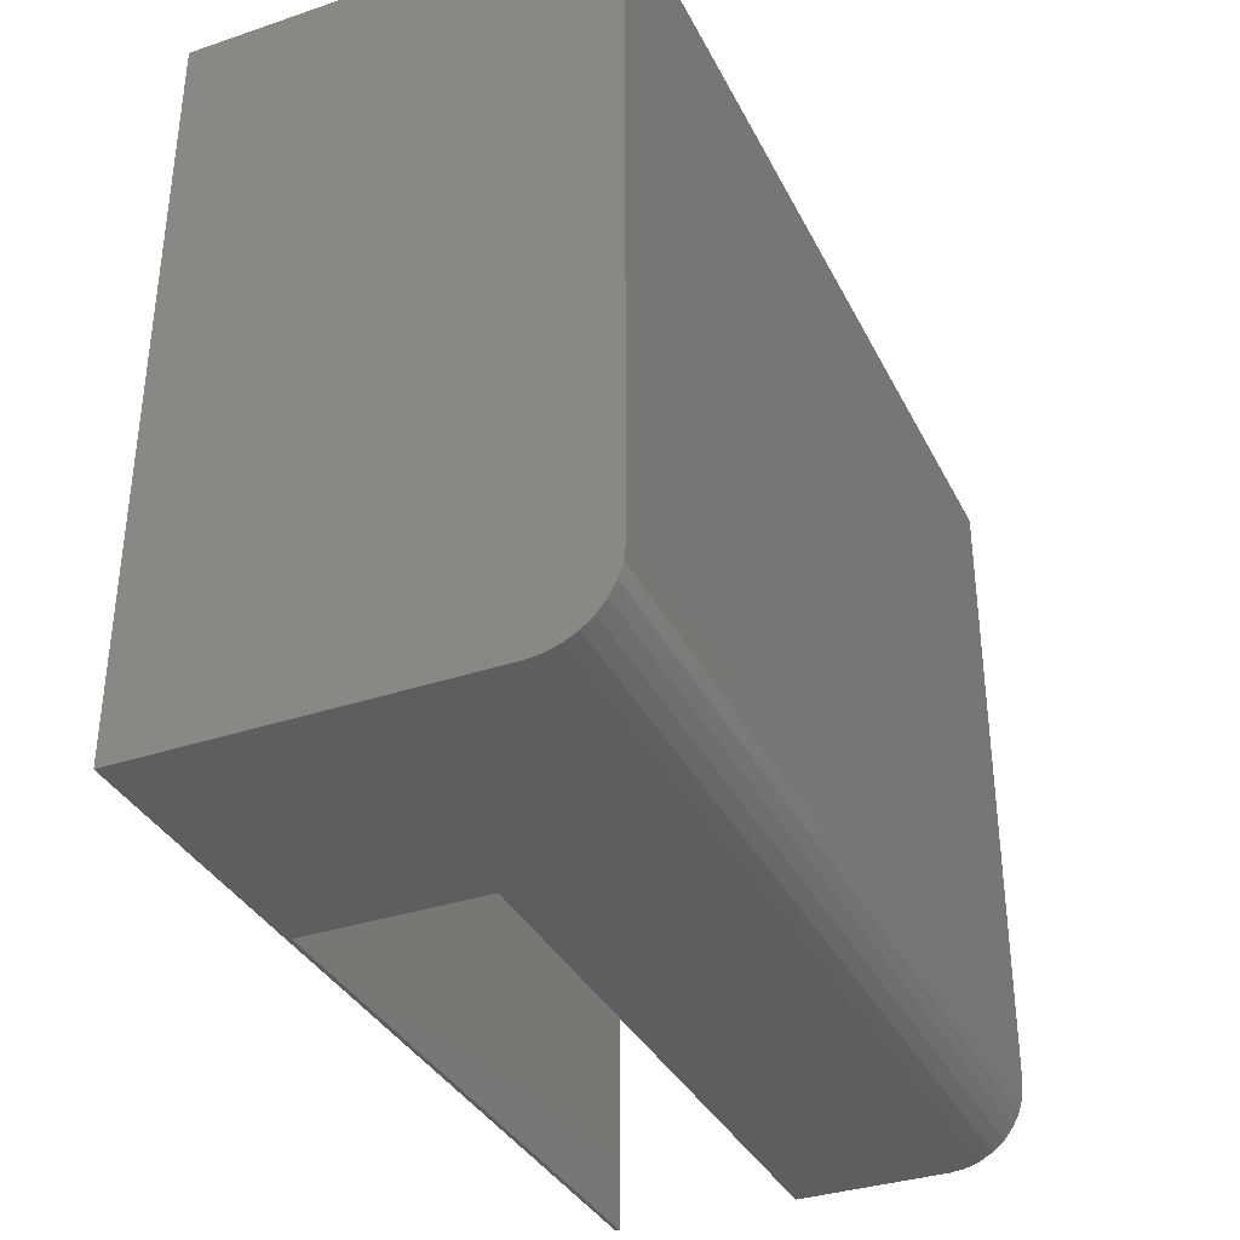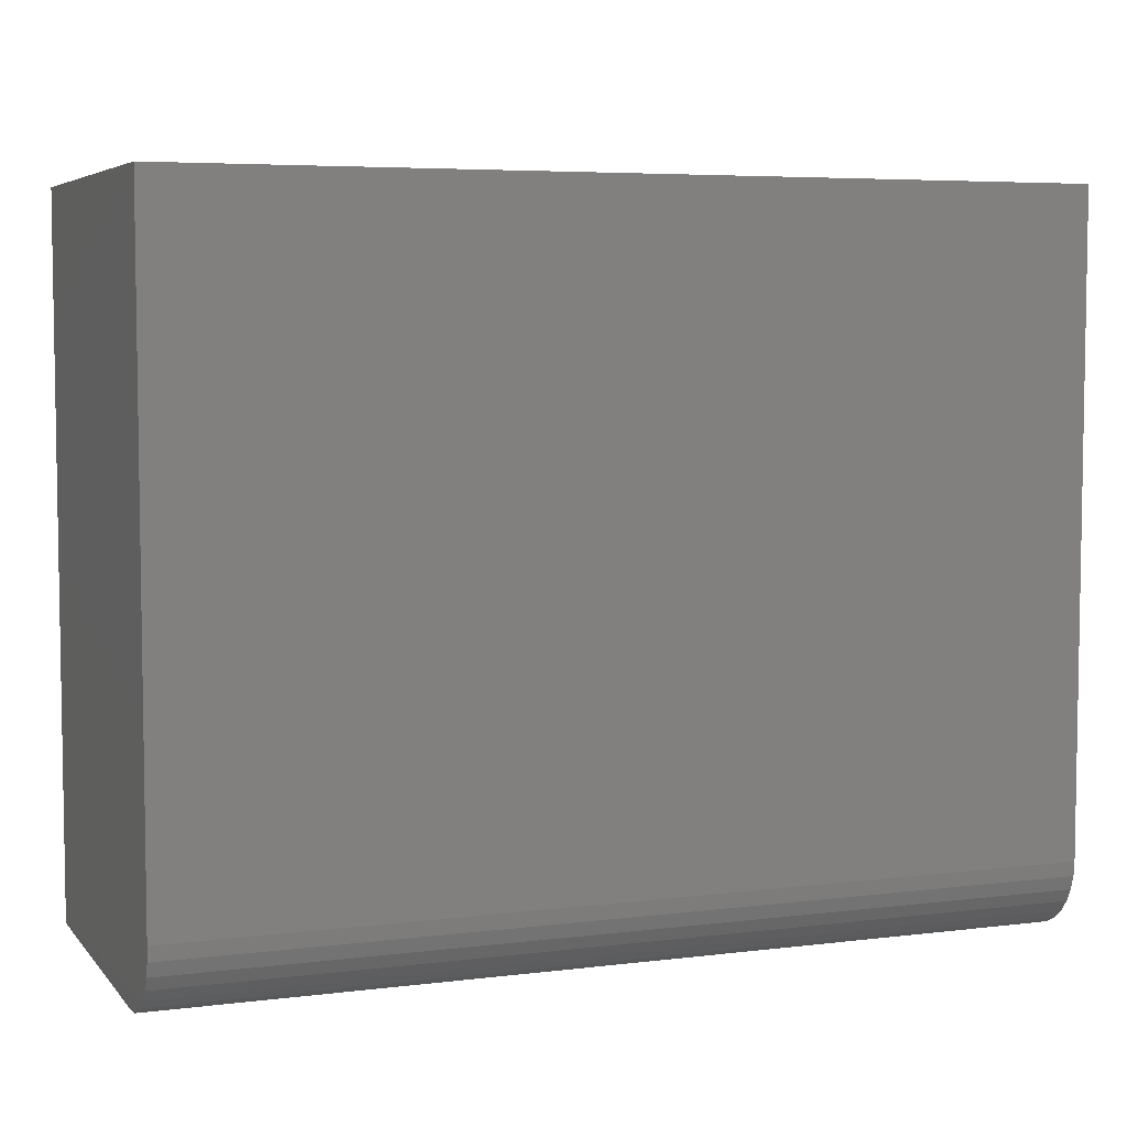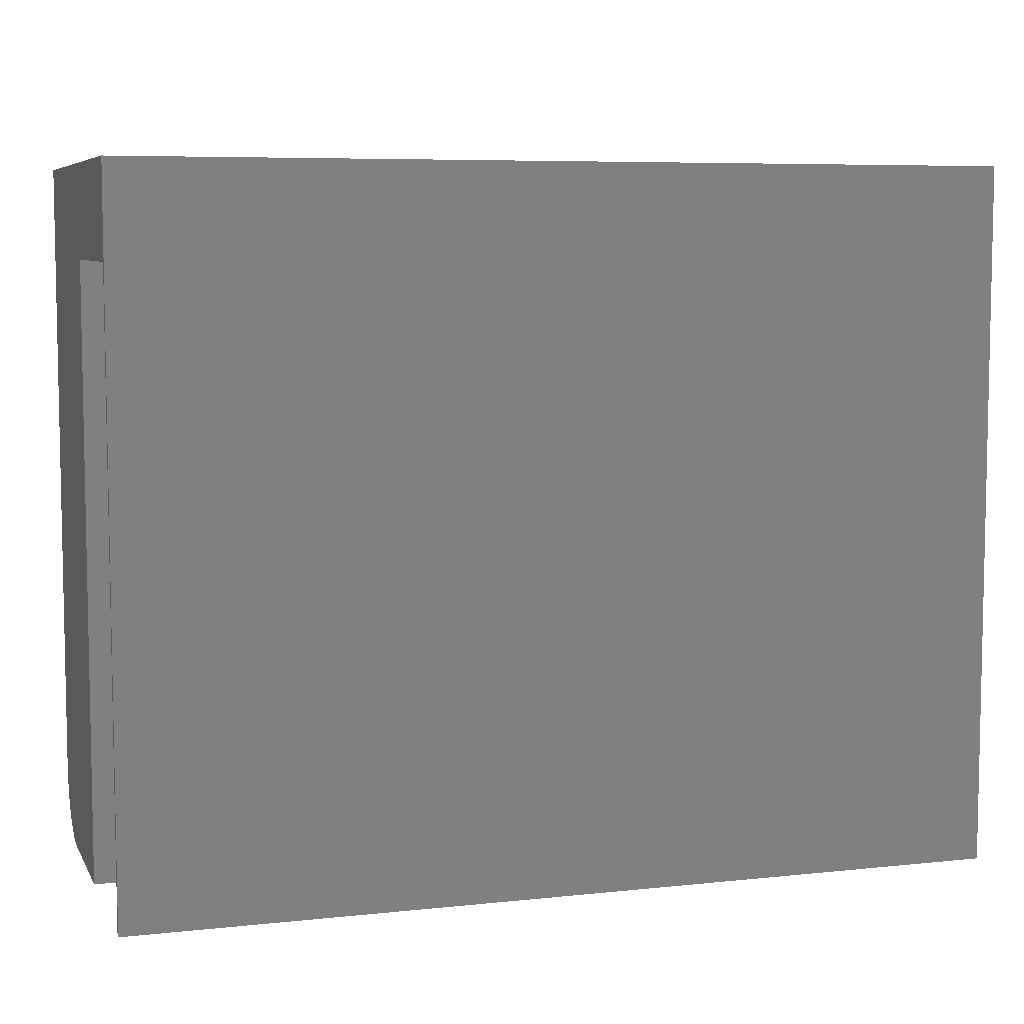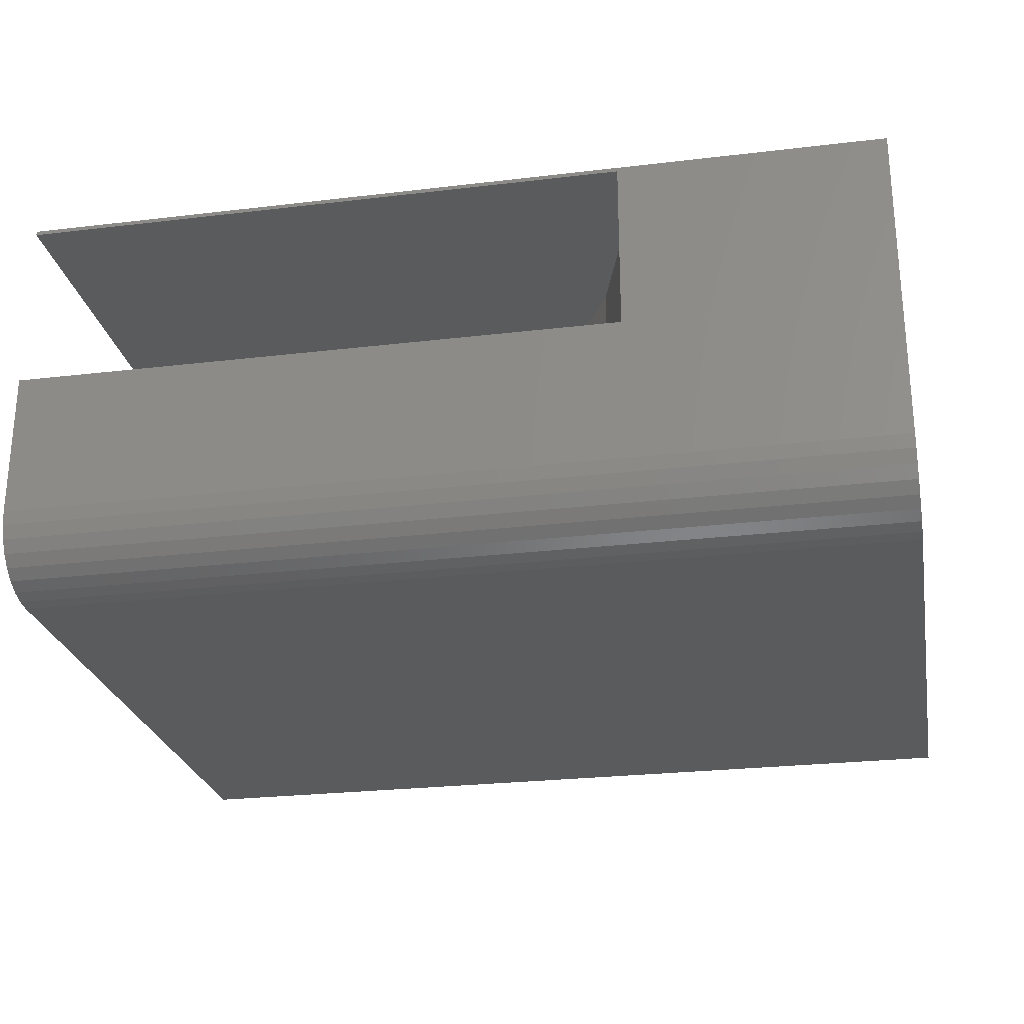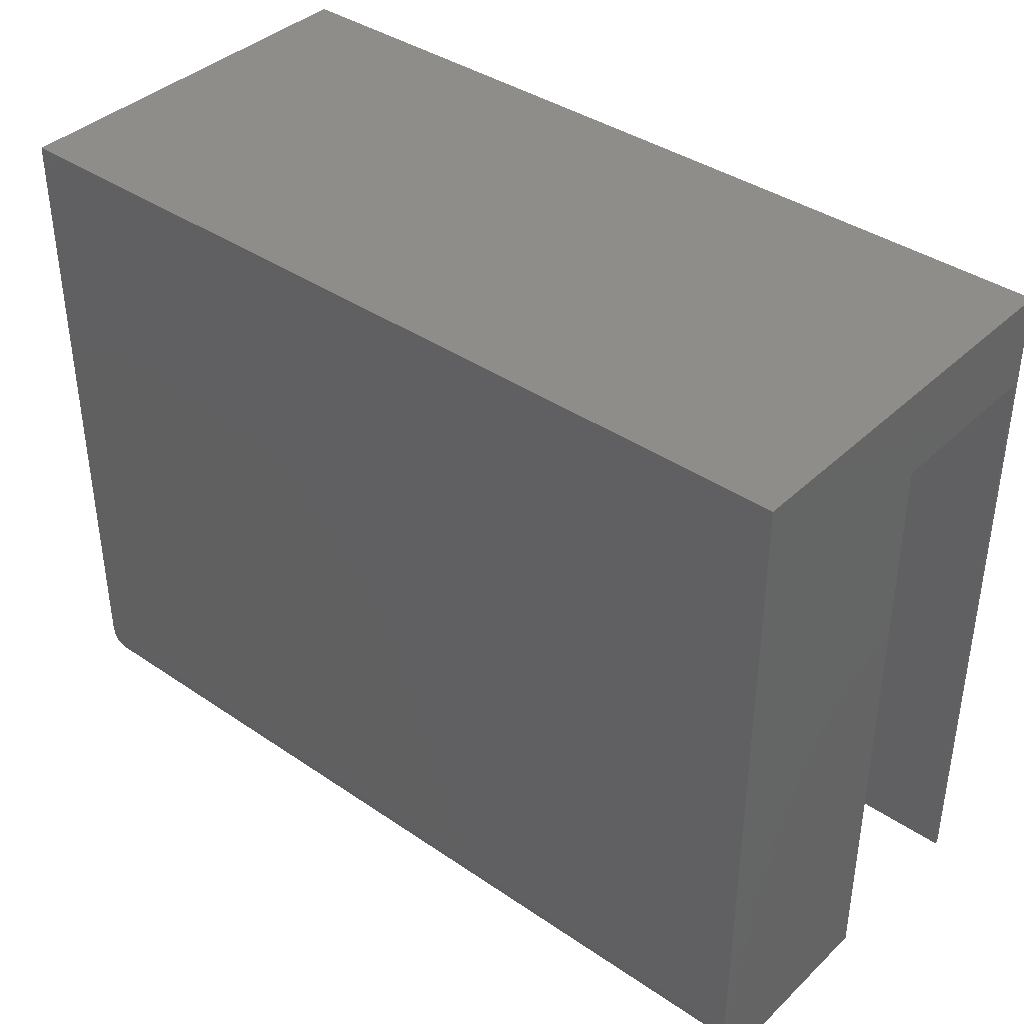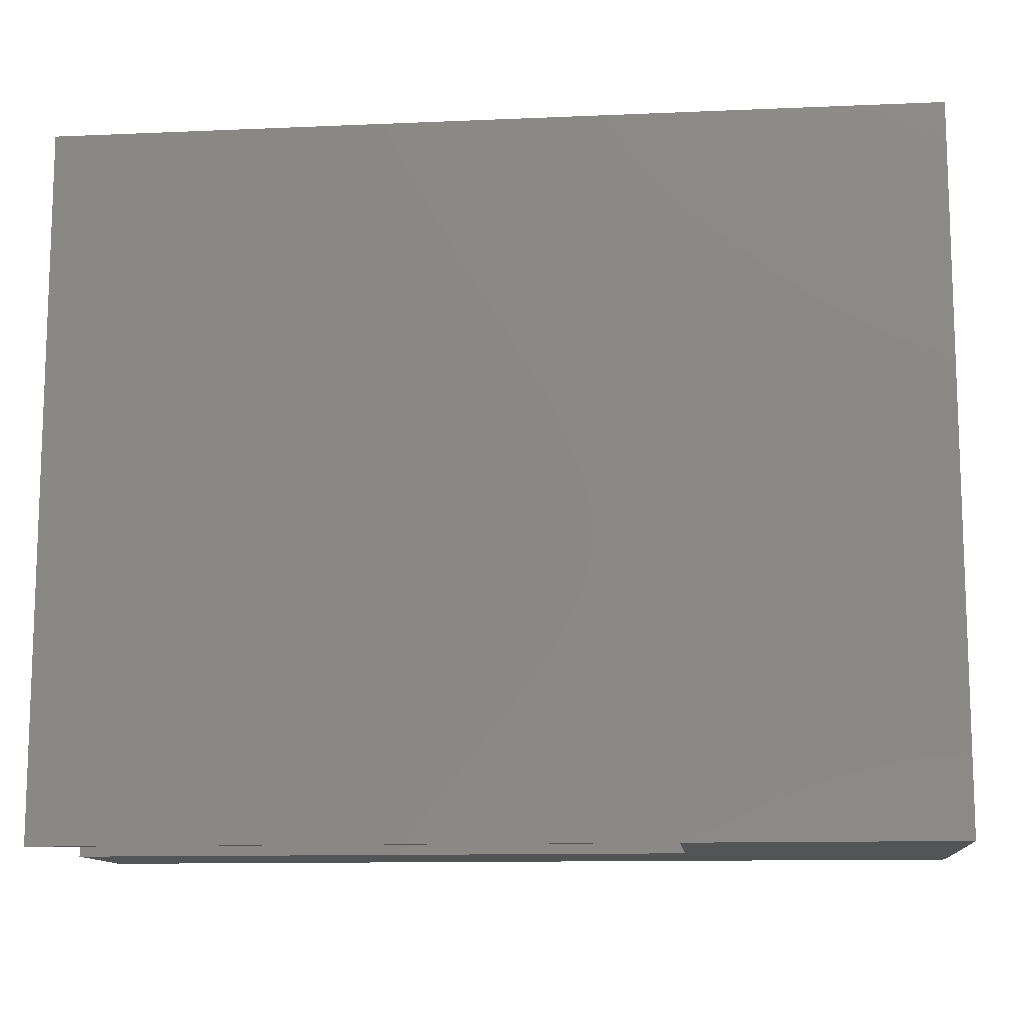
<metadata>
{"format":"stl","ext":"stl","renderer":"f3d","projection":"perspective","resolution":1024,"background":"white","views":[{"elev":-35.3,"azim":113.9,"up":"+Y"},{"elev":5.6,"azim":159.0,"up":"+Y"},{"elev":6.8,"azim":-17.5,"up":"+Y"},{"elev":-25.6,"azim":10.8,"up":"+Z"},{"elev":38.9,"azim":-139.5,"up":"+Y"},{"elev":-11.8,"azim":5.9,"up":"+Y"}]}
</metadata>
<code>
# stl→obj: 44 verts, 84 faces
v -0.75 -0.6016 0.3395
v -0.75 -0.07812 0.3359
v -0.75 -0.6016 0.3359
v -0.75 -0.6016 0.1875
v -0.75 -0.07812 0.1875
v -0.75 0 0
v -0.75 -0.5391 0
v -0.75 -0.5513 0.001201
v -0.75 -0.563 0.004758
v -0.75 -0.5738 0.01053
v -0.75 -0.5833 0.01831
v -0.75 -0.591 0.02778
v -0.75 -0.5968 0.03858
v -0.75 -0.6004 0.05031
v -0.75 -0.6016 0.0625
v -0.75 2.308e-33 0.3395
v 1.318e-16 -0.6016 0.3395
v -0.2266 -0.6016 0.3359
v -0.2266 -0.6016 0.1875
v 1.148e-16 -0.6016 0.0625
v -0.2366 -0.4994 0.1875
v -0.2664 -0.4013 0.1875
v -0.3148 -0.3108 0.1875
v -0.3799 -0.2314 0.1875
v -0.4592 -0.1663 0.1875
v -0.5497 -0.118 0.1875
v -0.6479 -0.08818 0.1875
v -0.6479 -0.08818 0.3359
v -0.5497 -0.118 0.3359
v -0.4592 -0.1663 0.3359
v -0.3799 -0.2314 0.3359
v -0.3148 -0.3108 0.3359
v -0.2664 -0.4013 0.3359
v -0.2366 -0.4994 0.3359
v 6.973e-17 -0.6004 0.05031
v 6.862e-17 -0.5968 0.03858
v 6.732e-17 -0.591 0.02778
v 6.588e-17 -0.5833 0.01831
v 6.435e-17 -0.5738 0.01053
v 6.279e-17 -0.563 0.004758
v 6.128e-17 -0.5513 0.001201
v 5.985e-17 -0.5391 -4.592e-17
v 0 8.327e-17 -4.592e-17
v 2.079e-17 8.327e-17 0.3395
f 1 2 3
f 4 5 6
f 4 6 7
f 4 7 8
f 4 8 9
f 4 9 10
f 4 10 11
f 4 11 12
f 4 12 13
f 4 13 14
f 4 14 15
f 6 5 16
f 16 5 2
f 16 2 1
f 17 1 3
f 17 3 18
f 17 18 19
f 17 19 20
f 15 20 4
f 4 20 19
f 4 19 21
f 4 21 22
f 4 22 23
f 4 23 24
f 4 24 25
f 4 25 26
f 4 26 27
f 4 27 5
f 3 2 28
f 3 28 29
f 3 29 30
f 3 30 31
f 3 31 32
f 3 32 33
f 3 33 34
f 3 34 18
f 24 30 25
f 25 30 29
f 25 29 26
f 26 29 28
f 26 28 27
f 27 28 2
f 27 2 5
f 30 24 31
f 31 24 23
f 31 23 32
f 32 23 22
f 32 22 33
f 33 22 21
f 33 21 34
f 34 21 19
f 34 19 18
f 17 20 35
f 17 35 36
f 17 36 37
f 17 37 38
f 17 38 39
f 17 39 40
f 17 40 41
f 17 41 42
f 17 42 43
f 17 43 44
f 7 6 42
f 42 6 43
f 7 42 8
f 8 42 41
f 8 41 9
f 9 41 40
f 9 40 10
f 10 40 39
f 10 39 11
f 11 39 38
f 11 38 12
f 12 38 37
f 12 37 13
f 13 37 36
f 13 36 14
f 14 36 35
f 14 35 15
f 15 35 20
f 6 16 43
f 43 16 44
f 17 44 1
f 1 44 16

</code>
